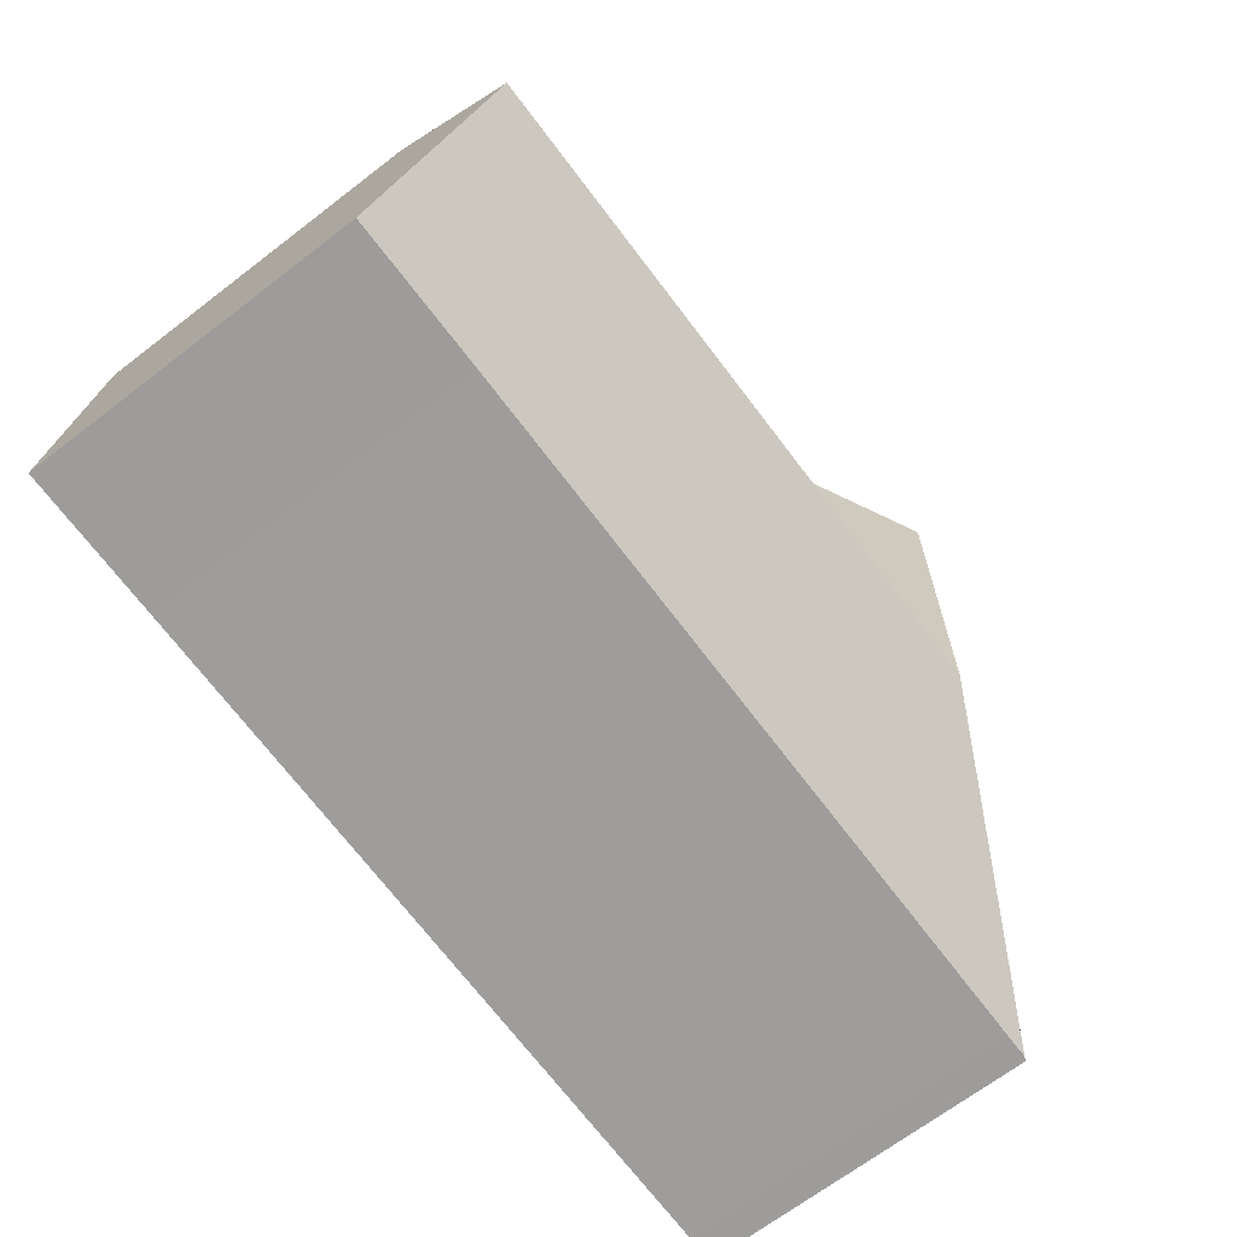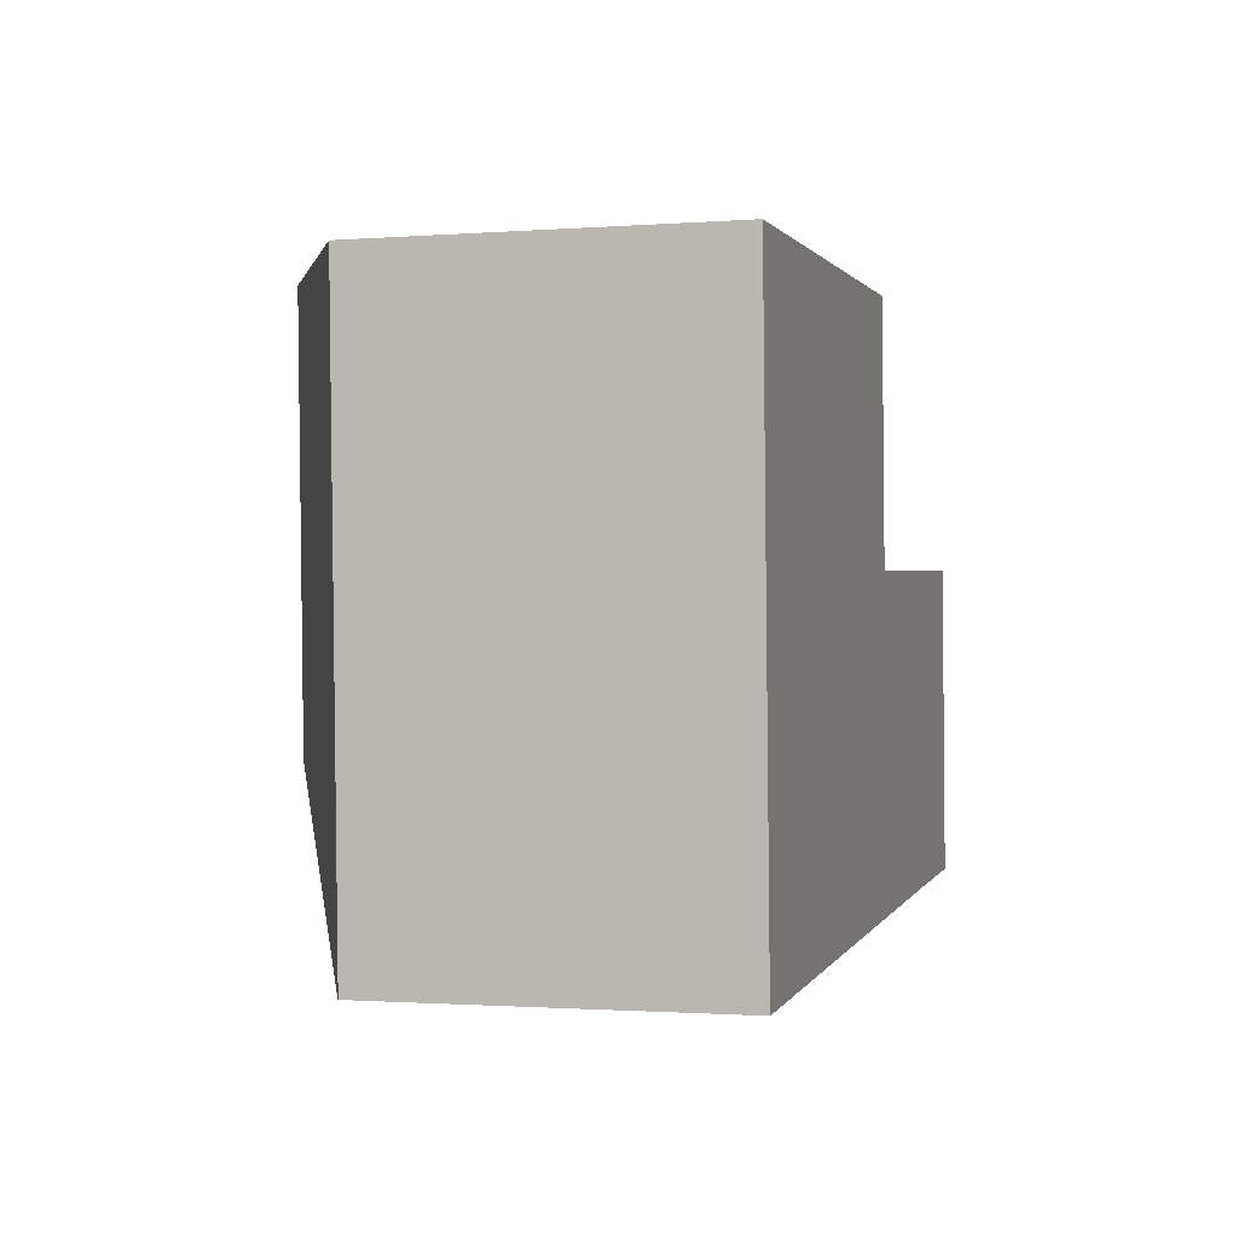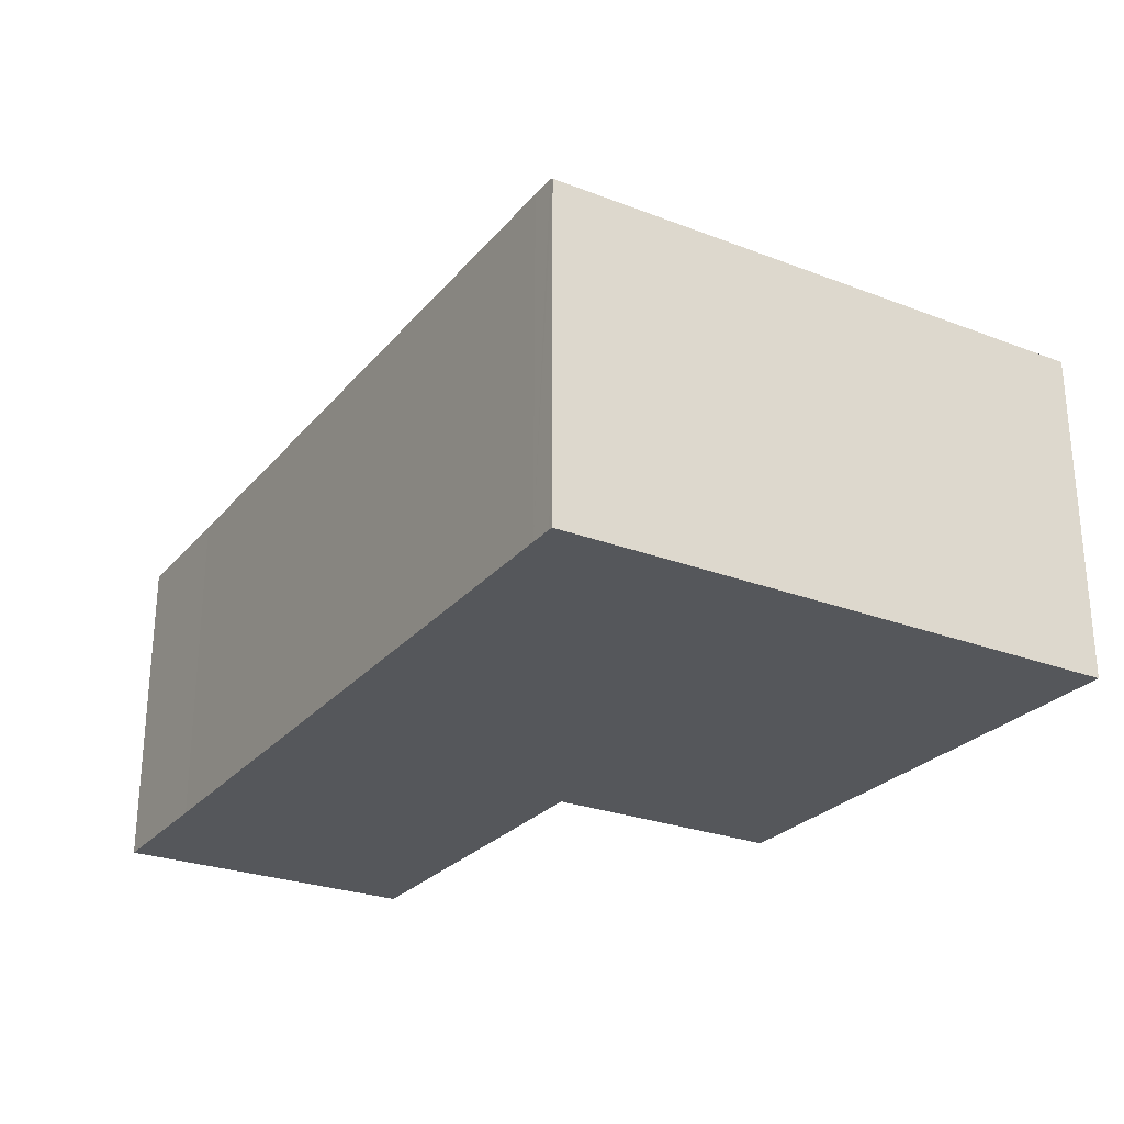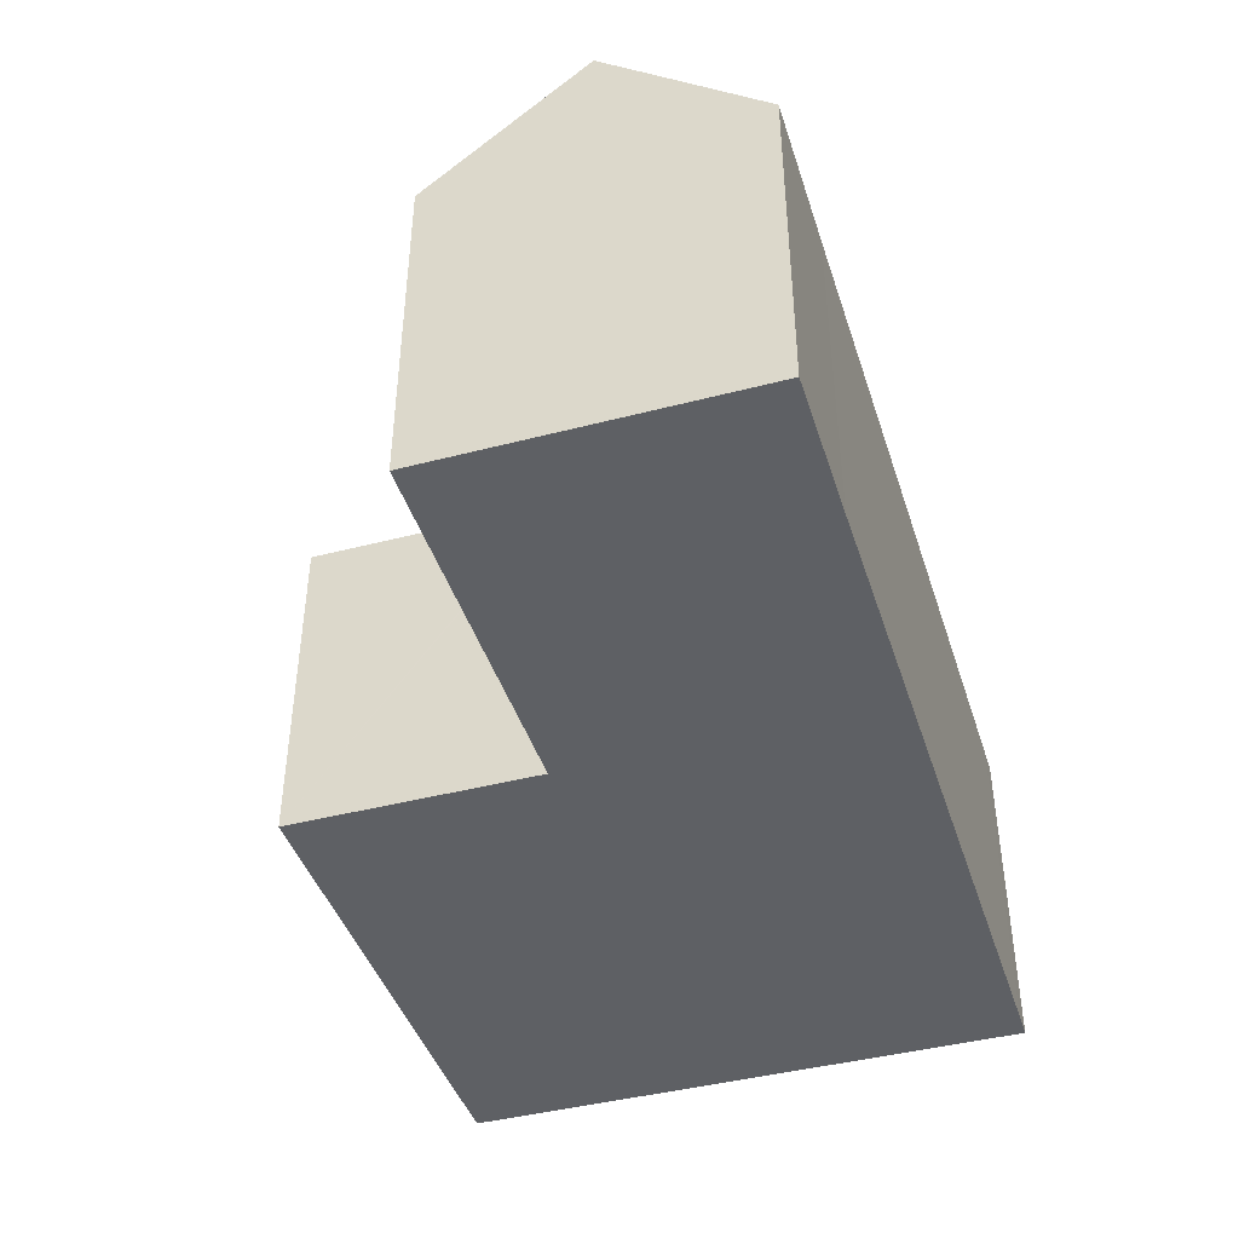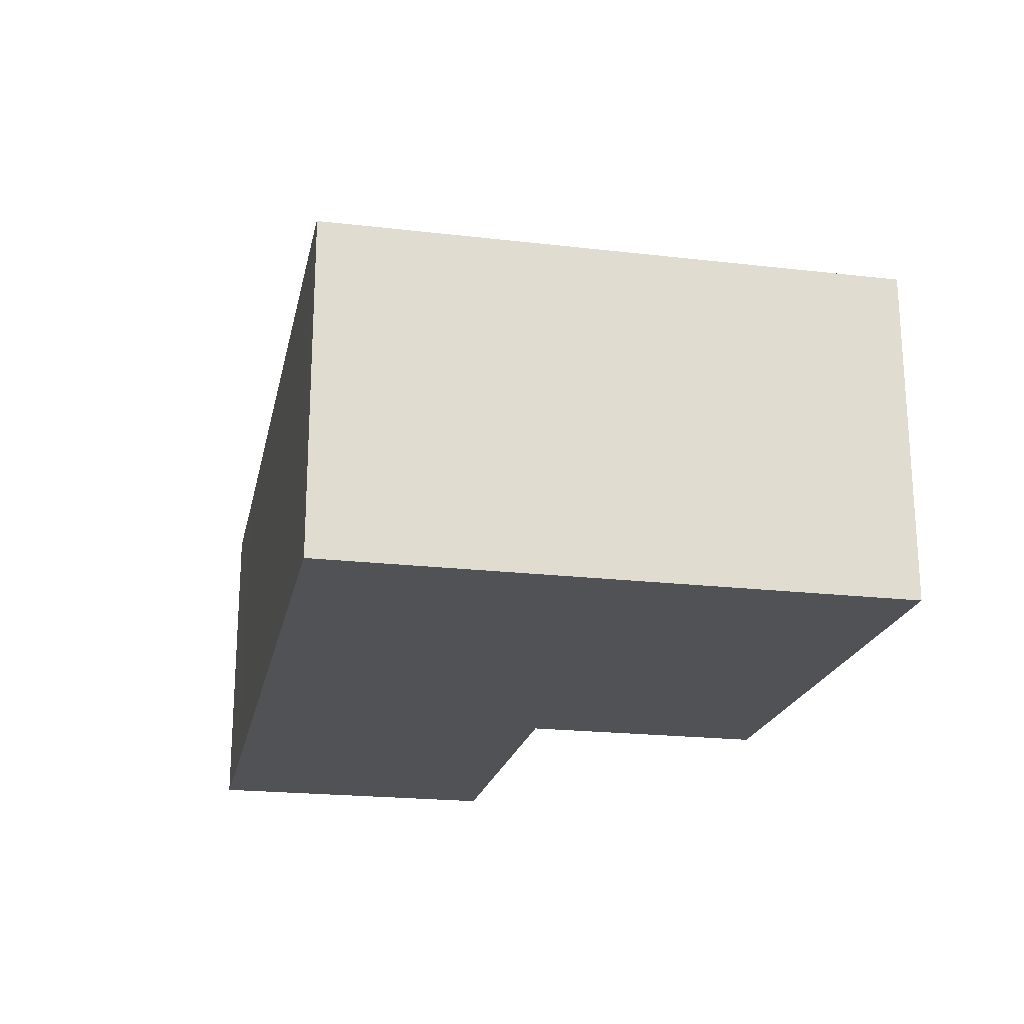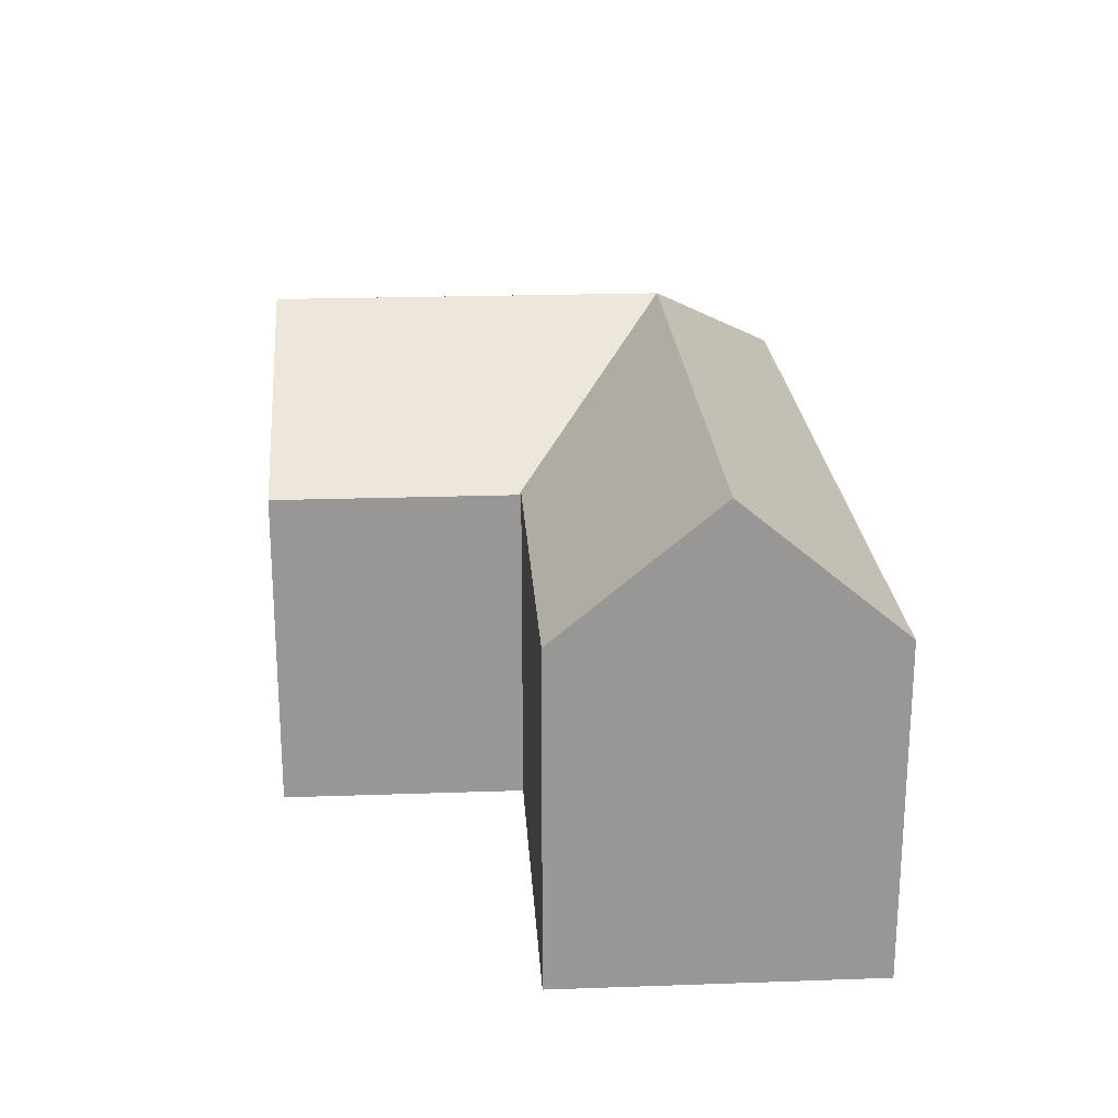
<metadata>
{"format":"obj","ext":"obj","renderer":"f3d","projection":"perspective","resolution":1024,"background":"white","views":[{"elev":-68.7,"azim":127.4,"up":"+Z"},{"elev":-1.2,"azim":-74.6,"up":"+Z"},{"elev":-26.5,"azim":-123.2,"up":"+Y"},{"elev":-42.8,"azim":105.0,"up":"+Y"},{"elev":-21.0,"azim":-104.0,"up":"+Y"},{"elev":22.1,"azim":84.3,"up":"+Y"}]}
</metadata>
<code>
v  4.795 8.107 -6.97
v  9.208 5.814 -4.009
v  9.415 8.107 -6.774
v  9.206 5.779 -3.966
v  9.308 5.815 -4.005
v  15.76 5.836 -3.757
v  15.86 8.107 -6.499
v  0.883 5.814 -9.911
v  0.453 5.815 -9.927
v  9.521 5.817 -9.539
v  13.42 5.819 -9.371
v  15.97 5.81 -9.273
v  0.165 5.779 -4.289
v  0.382 5.779 -9.93
v  4.685 8.107 -4.096
v  0.121 5.779 -3.157
v  4.52 8.107 0.174
v  0 5.779 3.539e-16
v  9.04 5.779 0.348
v  9.175 5.779 -3.157
v  9.204 5.779 -3.904
v  0 0 0
v  0.121 1.933e-16 -3.157
v  0.165 2.626e-16 -4.289
v  0.382 6.08e-16 -9.93
v  4.52 -1.065e-17 0.174
v  9.04 -2.131e-17 0.348
v  9.208 2.455e-16 -4.009
v  15.76 2.301e-16 -3.757
v  9.308 2.452e-16 -4.005
v  9.206 2.428e-16 -3.966
v  9.175 1.933e-16 -3.157
v  9.204 2.391e-16 -3.904
v  15.97 5.678e-16 -9.273
v  15.86 3.979e-16 -6.499
v  13.42 5.738e-16 -9.371
v  9.521 5.841e-16 -9.539
v  0.883 6.069e-16 -9.911
v  0.453 6.079e-16 -9.927
g defaultobject
f 1 2 3
f 2 1 4
f 3 2 5
f 3 5 6
f 3 6 7
f 1 8 9
f 8 1 10
f 10 1 3
f 10 3 11
f 11 3 7
f 11 7 12
f 13 9 14
f 9 13 1
f 1 13 15
f 15 13 16
f 15 16 17
f 17 16 18
f 19 15 17
f 15 19 20
f 15 20 21
f 15 21 4
f 15 4 1
f 16 22 18
f 22 16 13
f 22 13 14
f 22 14 23
f 23 14 24
f 24 14 25
f 22 17 18
f 17 22 19
f 19 22 26
f 19 26 27
f 28 5 2
f 5 28 6
f 6 28 29
f 29 28 30
f 27 20 19
f 20 27 21
f 21 27 4
f 4 28 2
f 28 4 31
f 31 4 27
f 31 27 32
f 31 32 33
f 6 12 7
f 12 6 29
f 12 29 34
f 34 29 35
f 34 11 12
f 11 34 36
f 11 36 10
f 10 36 37
f 10 37 8
f 8 37 38
f 8 38 9
f 9 38 14
f 14 38 39
f 14 39 25
f 35 36 34
f 36 35 37
f 37 35 29
f 37 29 30
f 37 30 38
f 38 30 28
f 38 28 31
f 38 31 33
f 38 33 32
f 38 32 27
f 38 27 39
f 39 27 25
f 25 27 24
f 24 27 26
f 24 26 22
f 24 22 23

</code>
